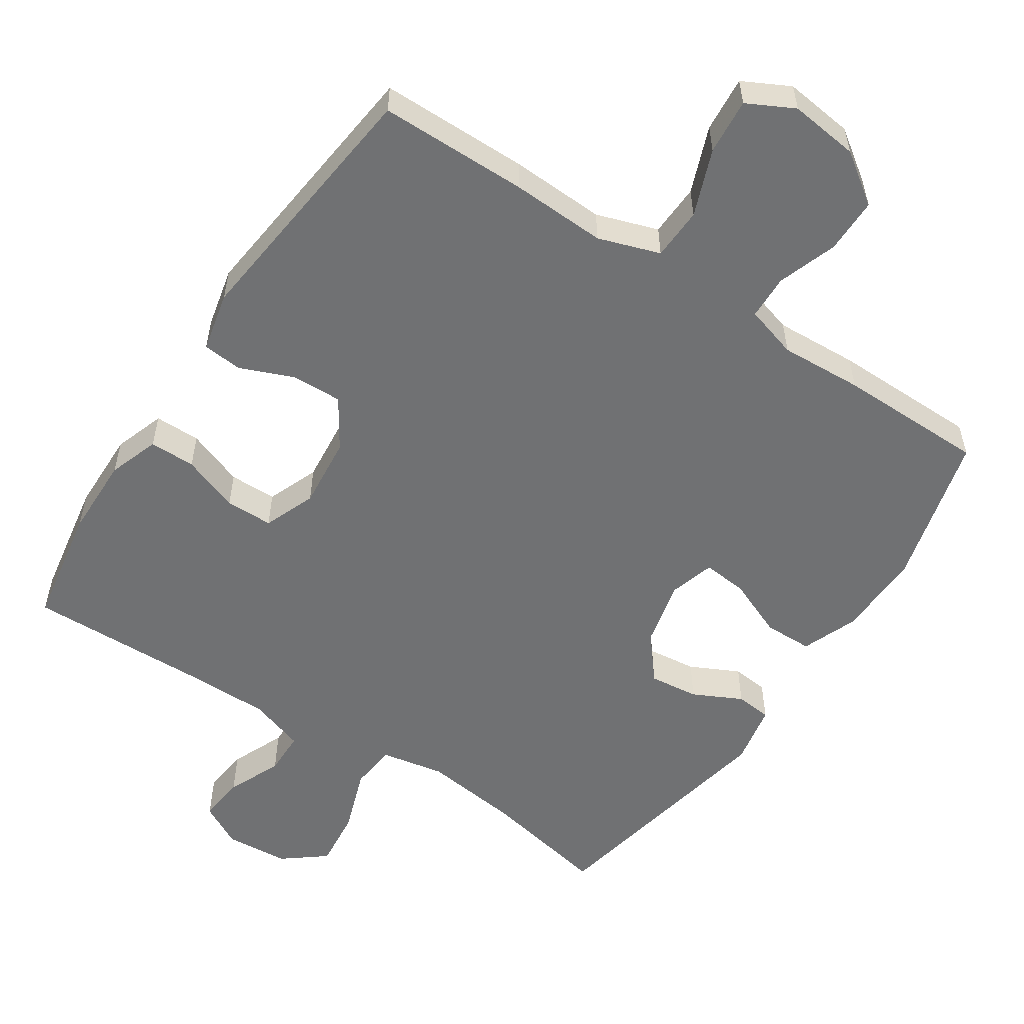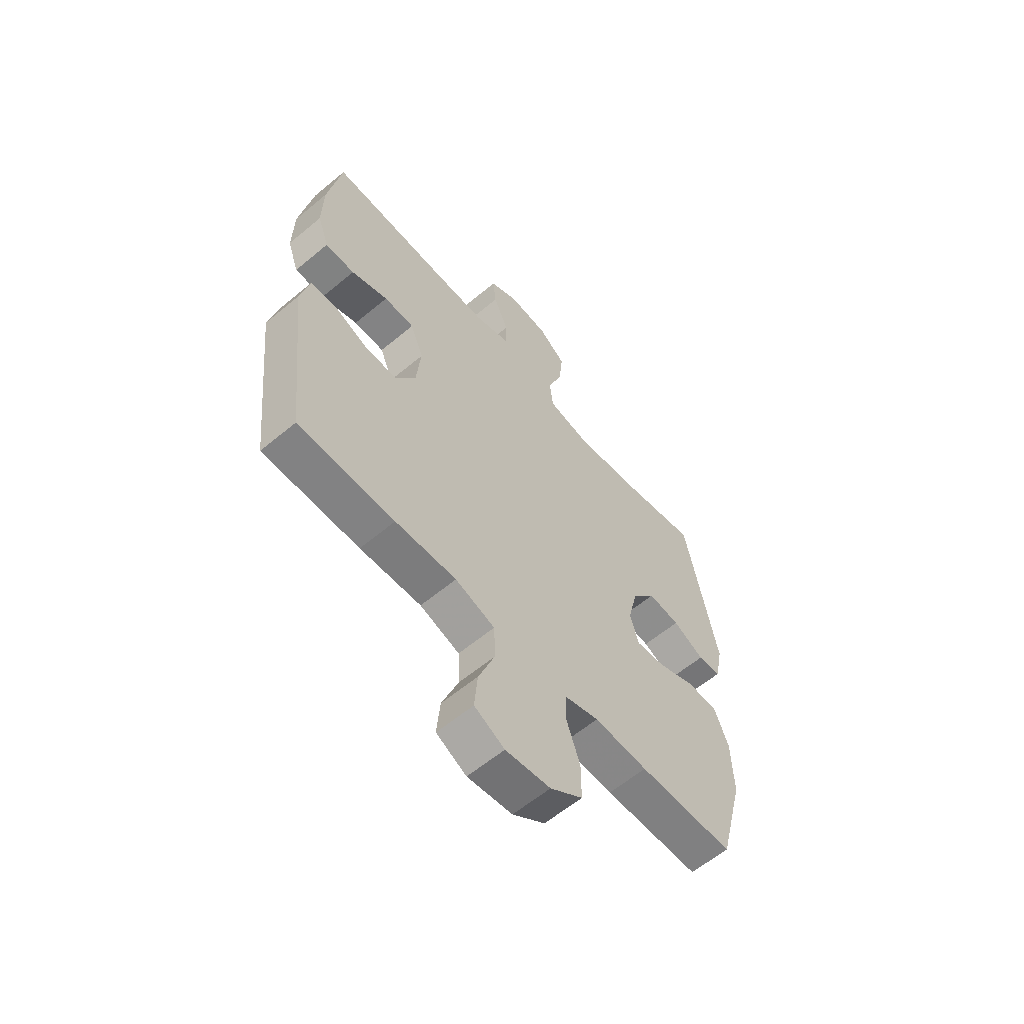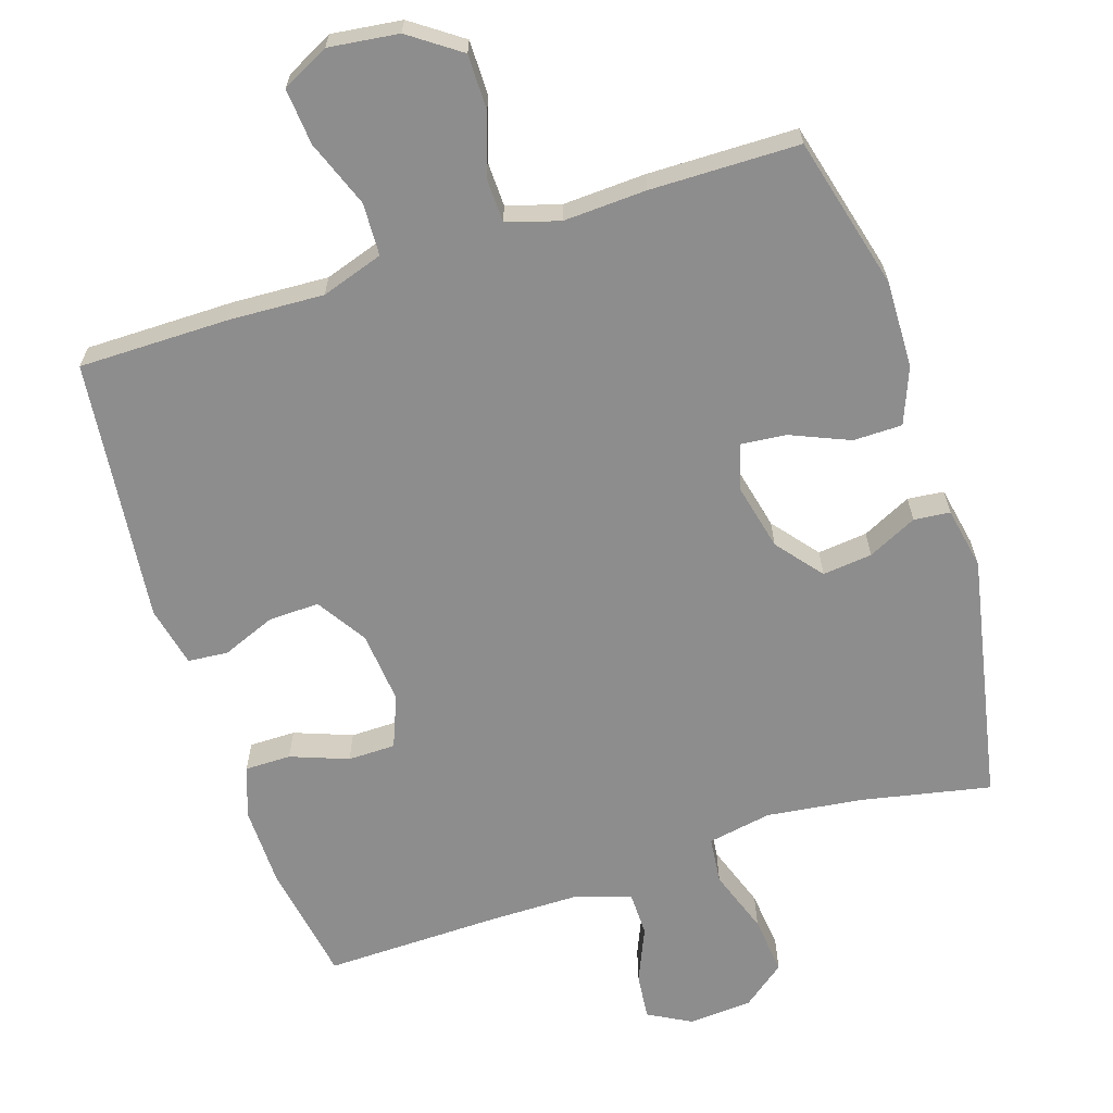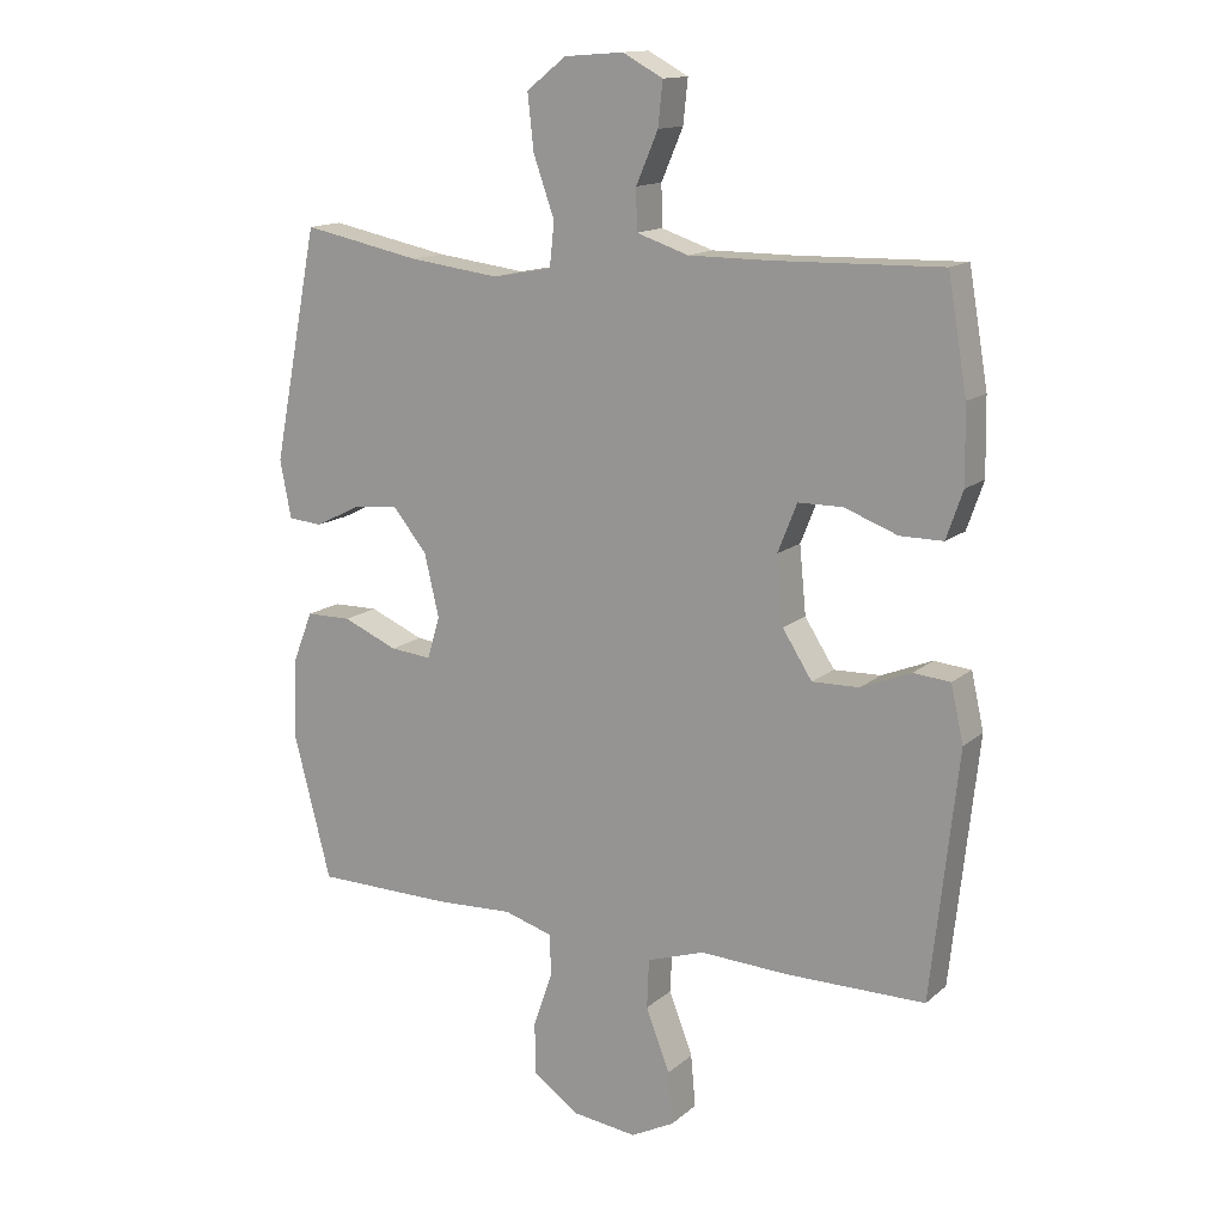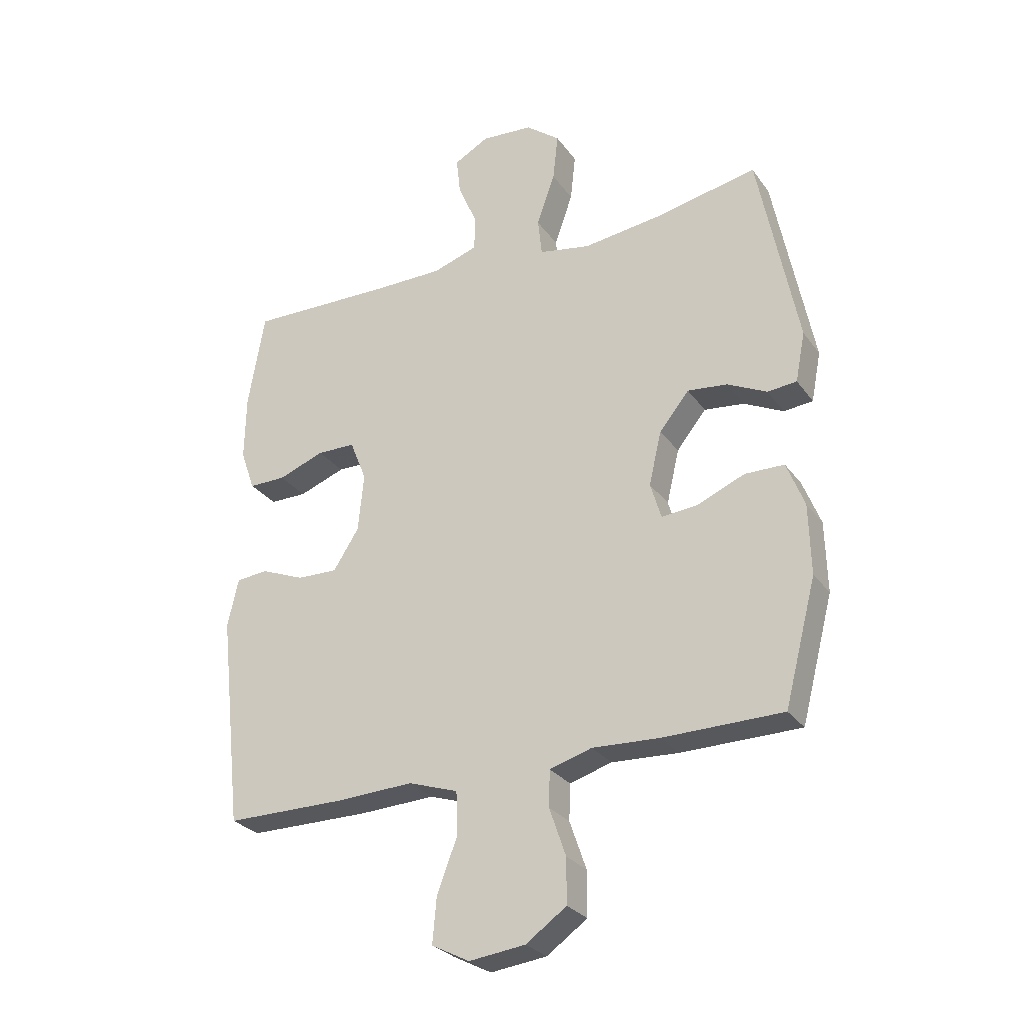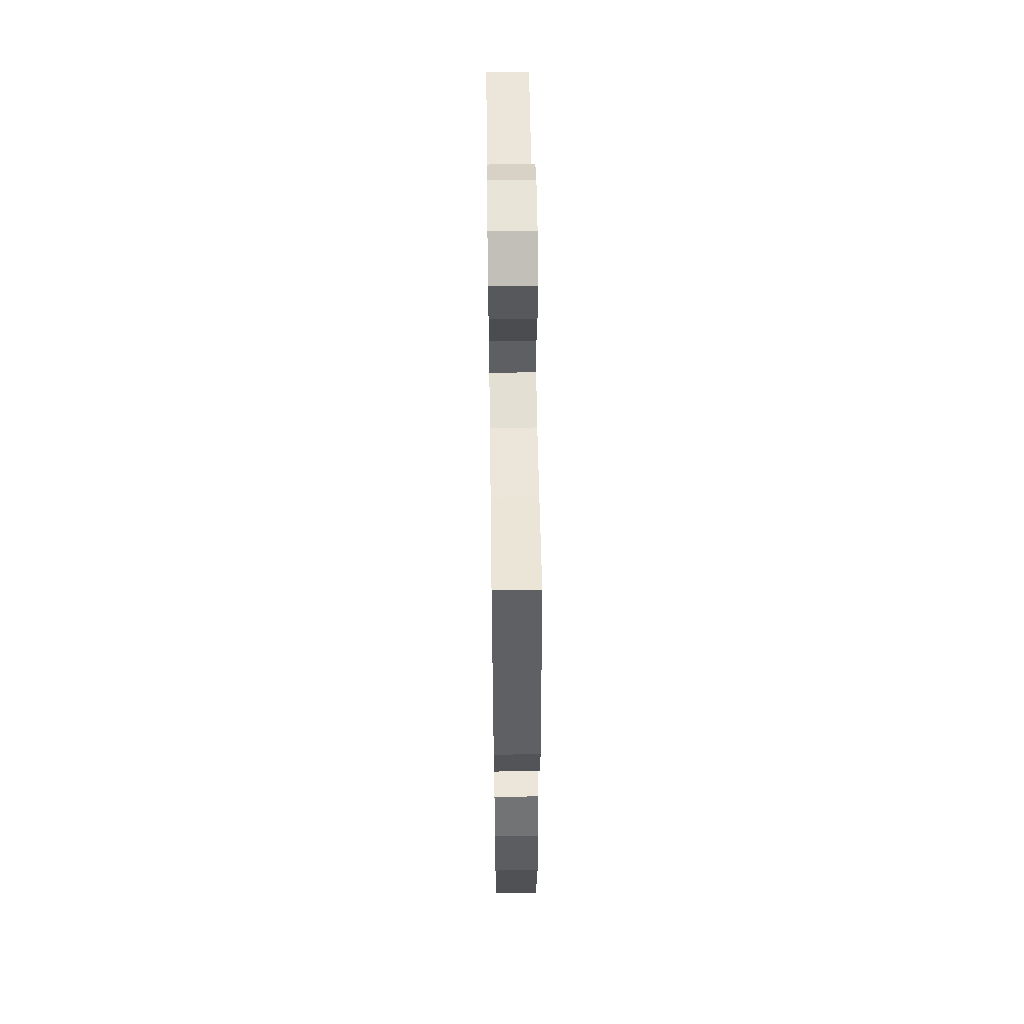
<metadata>
{"format":"obj","ext":"obj","renderer":"f3d","projection":"perspective","resolution":1024,"background":"white","views":[{"elev":-55.2,"azim":146.6,"up":"+Y"},{"elev":-60.6,"azim":130.4,"up":"+Z"},{"elev":-64.7,"azim":-162.2,"up":"+Y"},{"elev":14.2,"azim":30.1,"up":"+Z"},{"elev":-28.0,"azim":-151.7,"up":"+Z"},{"elev":55.8,"azim":-90.8,"up":"+Z"}]}
</metadata>
<code>
v 0.5 0.07 0.5
v 0.529 0.07 0.331
v 0.531 0.07 0.217
v 0.506 0.07 0.145
v 0.441 0.07 0.145
v 0.36 0.07 0.175
v 0.293 0.07 0.174
v 0.264 0.07 0.101
v 0.274 0.07 -0.001
v 0.319 0.07 -0.071
v 0.39 0.07 -0.069
v 0.466 0.07 -0.038
v 0.522 0.07 -0.043
v 0.541 0.07 -0.128
v 0.5 0.07 -0.5
v 0.289 0.07 -0.501
v 0.155 0.07 -0.495
v 0.068 0.07 -0.524
v 0.065 0.07 -0.598
v 0.101 0.07 -0.692
v 0.108 0.07 -0.771
v 0.042 0.07 -0.805
v -0.056 0.07 -0.793
v -0.127 0.07 -0.743
v -0.127 0.07 -0.665
v -0.098 0.07 -0.581
v -0.1 0.07 -0.518
v -0.174 0.07 -0.496
v -0.291 0.07 -0.502
v -0.5 0.07 -0.5
v -0.556 0.07 -0.285
v -0.553 0.07 -0.162
v -0.522 0.07 -0.083
v -0.453 0.07 -0.082
v -0.37 0.07 -0.117
v -0.307 0.07 -0.123
v -0.288 0.07 -0.059
v -0.31 0.07 0.035
v -0.362 0.07 0.099
v -0.432 0.07 0.091
v -0.501 0.07 0.057
v -0.552 0.07 0.062
v -0.569 0.07 0.149
v -0.5 0.07 0.5
v -0.32 0.07 0.464
v -0.183 0.07 0.447
v -0.093 0.07 0.464
v -0.086 0.07 0.53
v -0.118 0.07 0.621
v -0.127 0.07 0.704
v -0.067 0.07 0.751
v 0.023 0.07 0.758
v 0.084 0.07 0.725
v 0.077 0.07 0.659
v 0.044 0.07 0.582
v 0.045 0.07 0.52
v 0.124 0.07 0.494
v 0.246 0.07 0.494
v 0.5 0 0.5
v 0.529 0 0.331
v 0.531 0 0.217
v 0.506 0 0.145
v 0.441 0 0.145
v 0.36 0 0.175
v 0.293 0 0.174
v 0.264 0 0.101
v 0.274 0 -0.001
v 0.319 0 -0.071
v 0.39 0 -0.069
v 0.466 0 -0.038
v 0.522 0 -0.043
v 0.541 0 -0.128
v 0.5 0 -0.5
v 0.289 0 -0.501
v 0.155 0 -0.495
v 0.068 0 -0.524
v 0.065 0 -0.598
v 0.101 0 -0.692
v 0.108 0 -0.771
v 0.042 0 -0.805
v -0.056 0 -0.793
v -0.127 0 -0.743
v -0.127 0 -0.665
v -0.098 0 -0.581
v -0.1 0 -0.518
v -0.174 0 -0.496
v -0.291 0 -0.502
v -0.5 0 -0.5
v -0.556 0 -0.285
v -0.553 0 -0.162
v -0.522 0 -0.083
v -0.453 0 -0.082
v -0.37 0 -0.117
v -0.307 0 -0.123
v -0.288 0 -0.059
v -0.31 0 0.035
v -0.362 0 0.099
v -0.432 0 0.091
v -0.501 0 0.057
v -0.552 0 0.062
v -0.569 0 0.149
v -0.5 0 0.5
v -0.32 0 0.464
v -0.183 0 0.447
v -0.093 0 0.464
v -0.086 0 0.53
v -0.118 0 0.621
v -0.127 0 0.704
v -0.067 0 0.751
v 0.023 0 0.758
v 0.084 0 0.725
v 0.077 0 0.659
v 0.044 0 0.582
v 0.045 0 0.52
v 0.124 0 0.494
v 0.246 0 0.494
f 53 54 55
f 52 53 55
f 51 52 55
f 50 51 55
f 49 50 55
f 48 49 55
f 47 48 55 56
f 43 44 45
f 42 43 45
f 41 42 45
f 40 41 45
f 39 40 45 46
f 38 39 46 47
f 33 34 35
f 32 33 35
f 31 32 35
f 30 31 35
f 29 30 35
f 28 29 35
f 27 28 35 36
f 24 25 26
f 23 24 26
f 22 23 26
f 21 22 26
f 20 21 26
f 19 20 26
f 18 19 26 27
f 27 36 37
f 18 27 37
f 17 18 37
f 15 16 17
f 14 15 17
f 13 14 17
f 12 13 17
f 11 12 17
f 4 5 6
f 3 4 6
f 2 3 6
f 1 2 6
f 58 1 6
f 57 58 6 7
f 57 7 8
f 56 57 8
f 47 56 8
f 47 8 9
f 38 47 9
f 37 38 9
f 10 11 17
f 9 10 17 37
f 113 112 111
f 113 111 110
f 113 110 109
f 113 109 108
f 113 108 107
f 113 107 106
f 114 113 106 105
f 103 102 101
f 103 101 100
f 103 100 99
f 103 99 98
f 104 103 98 97
f 105 104 97 96
f 93 92 91
f 93 91 90
f 93 90 89
f 93 89 88
f 93 88 87
f 93 87 86
f 94 93 86 85
f 84 83 82
f 84 82 81
f 84 81 80
f 84 80 79
f 84 79 78
f 84 78 77
f 85 84 77 76
f 95 94 85
f 95 85 76
f 95 76 75
f 75 74 73
f 75 73 72
f 75 72 71
f 75 71 70
f 75 70 69
f 64 63 62
f 64 62 61
f 64 61 60
f 64 60 59
f 64 59 116
f 65 64 116 115
f 66 65 115
f 66 115 114
f 66 114 105
f 67 66 105
f 67 105 96
f 67 96 95
f 75 69 68
f 95 75 68 67
f 1 59 60 2
f 2 60 61 3
f 3 61 62 4
f 4 62 63 5
f 5 63 64 6
f 6 64 65 7
f 7 65 66 8
f 8 66 67 9
f 9 67 68 10
f 10 68 69 11
f 11 69 70 12
f 12 70 71 13
f 13 71 72 14
f 14 72 73 15
f 15 73 74 16
f 16 74 75 17
f 17 75 76 18
f 18 76 77 19
f 19 77 78 20
f 20 78 79 21
f 21 79 80 22
f 22 80 81 23
f 23 81 82 24
f 24 82 83 25
f 25 83 84 26
f 26 84 85 27
f 27 85 86 28
f 28 86 87 29
f 29 87 88 30
f 30 88 89 31
f 31 89 90 32
f 32 90 91 33
f 33 91 92 34
f 34 92 93 35
f 35 93 94 36
f 36 94 95 37
f 37 95 96 38
f 38 96 97 39
f 39 97 98 40
f 40 98 99 41
f 41 99 100 42
f 42 100 101 43
f 43 101 102 44
f 44 102 103 45
f 45 103 104 46
f 46 104 105 47
f 47 105 106 48
f 48 106 107 49
f 49 107 108 50
f 50 108 109 51
f 51 109 110 52
f 52 110 111 53
f 53 111 112 54
f 54 112 113 55
f 55 113 114 56
f 56 114 115 57
f 57 115 116 58
f 58 116 59 1

</code>
